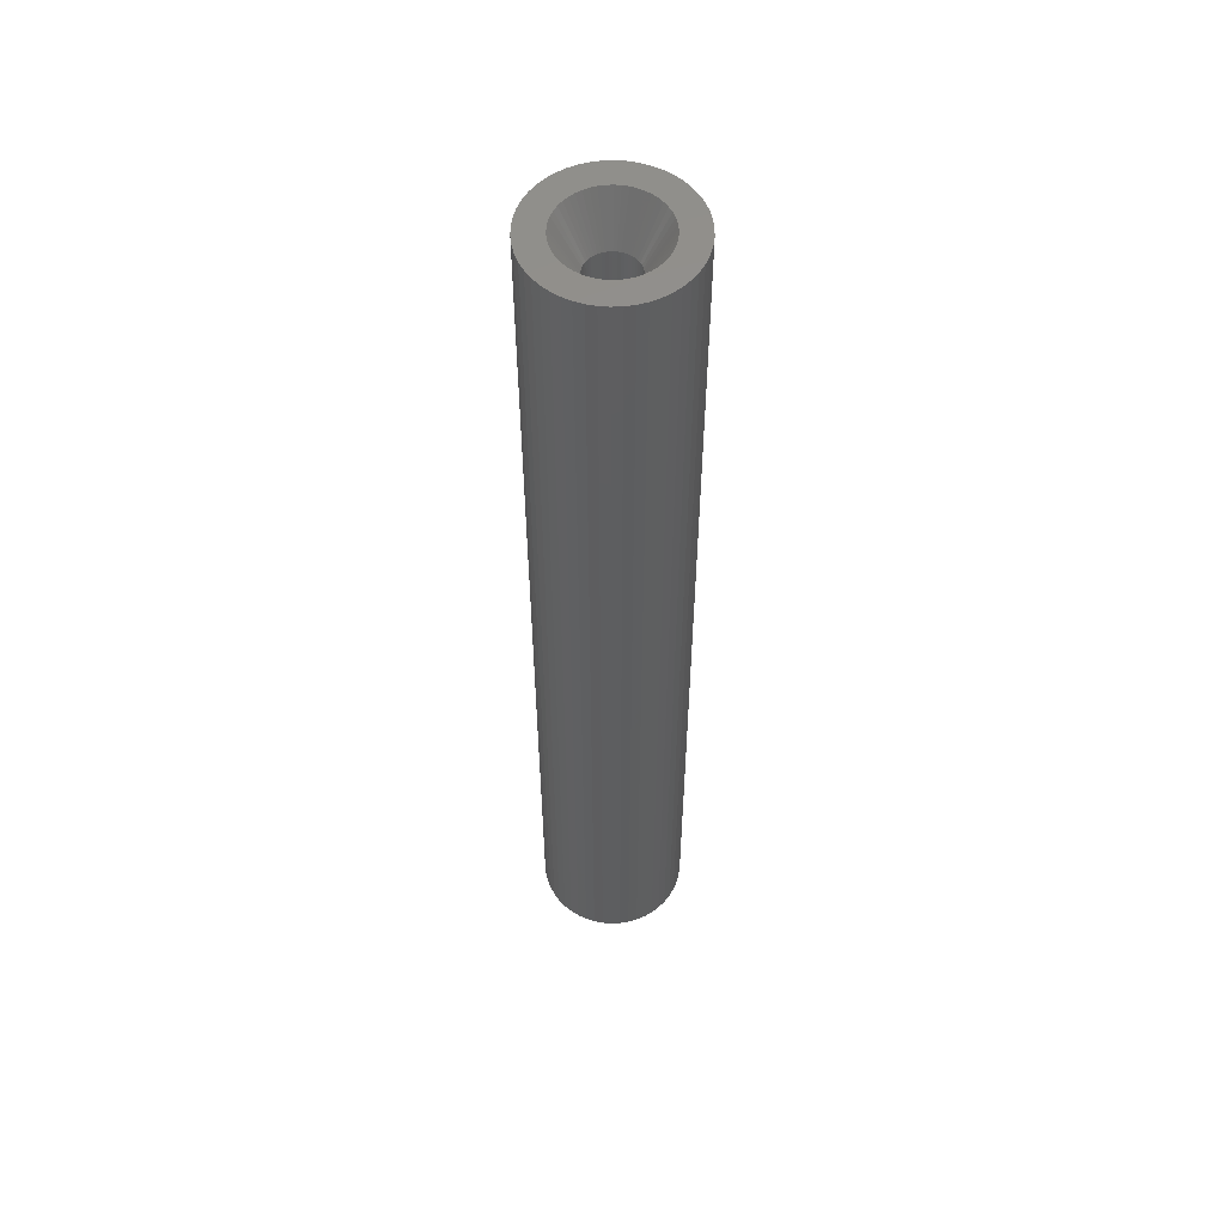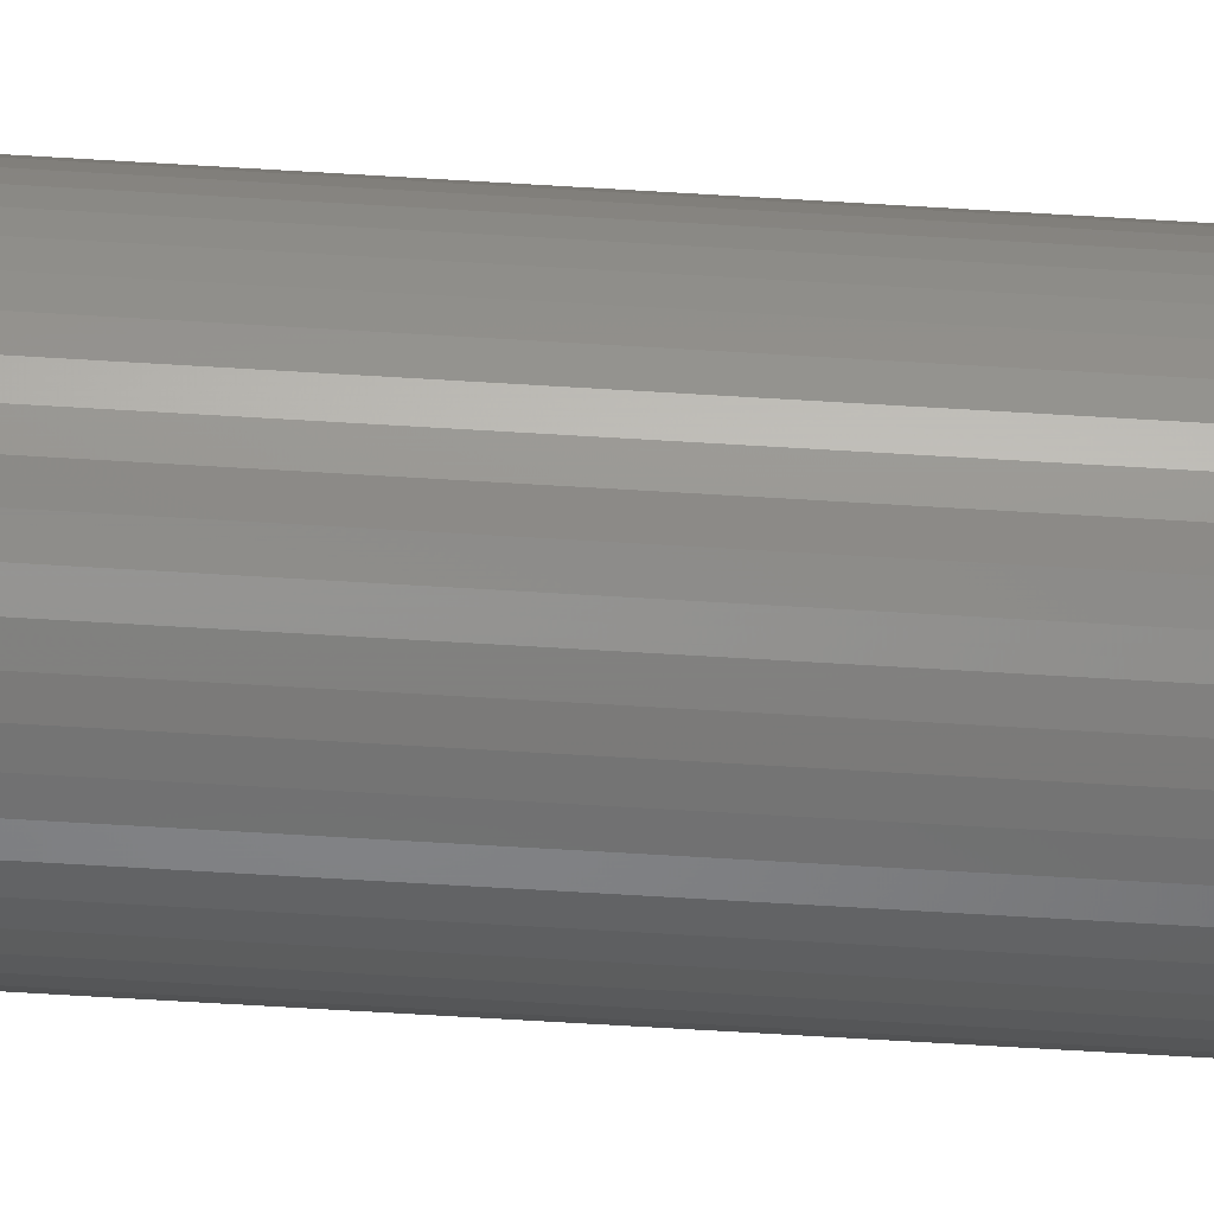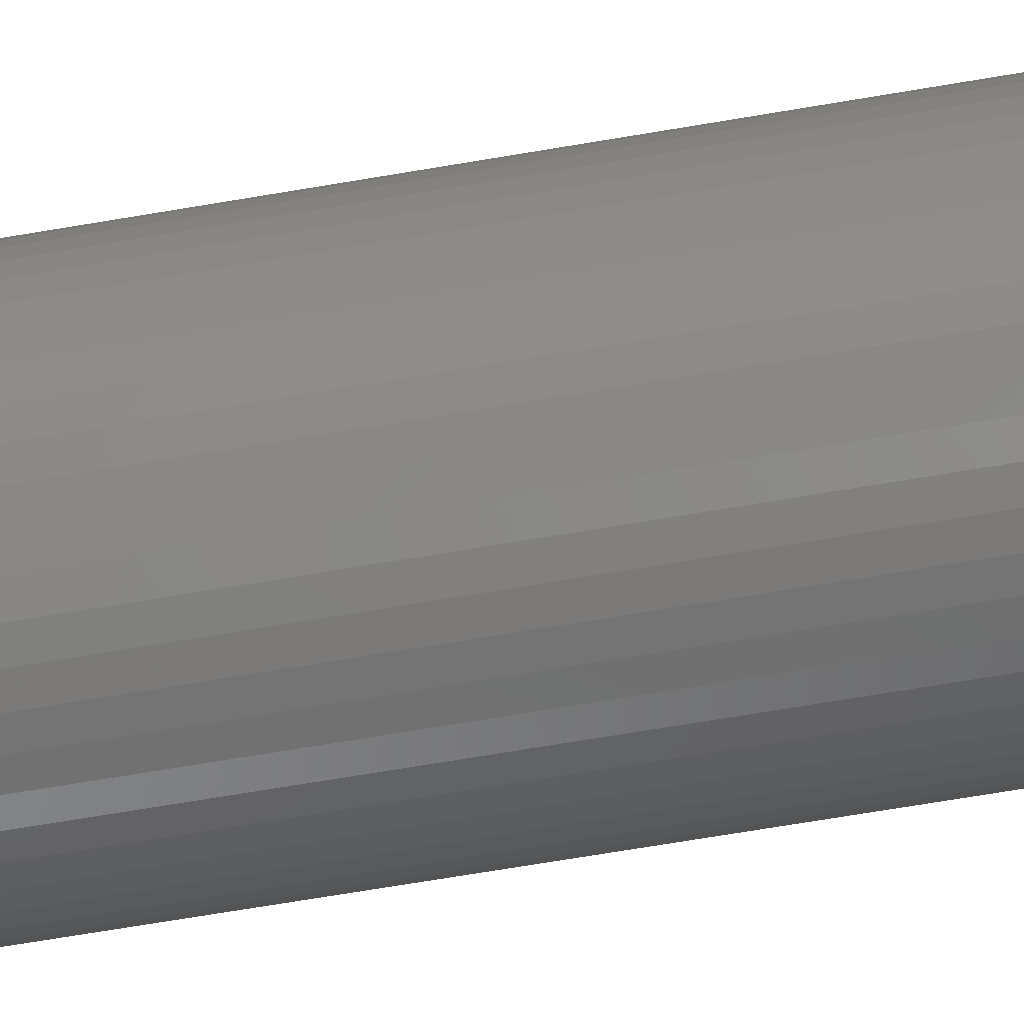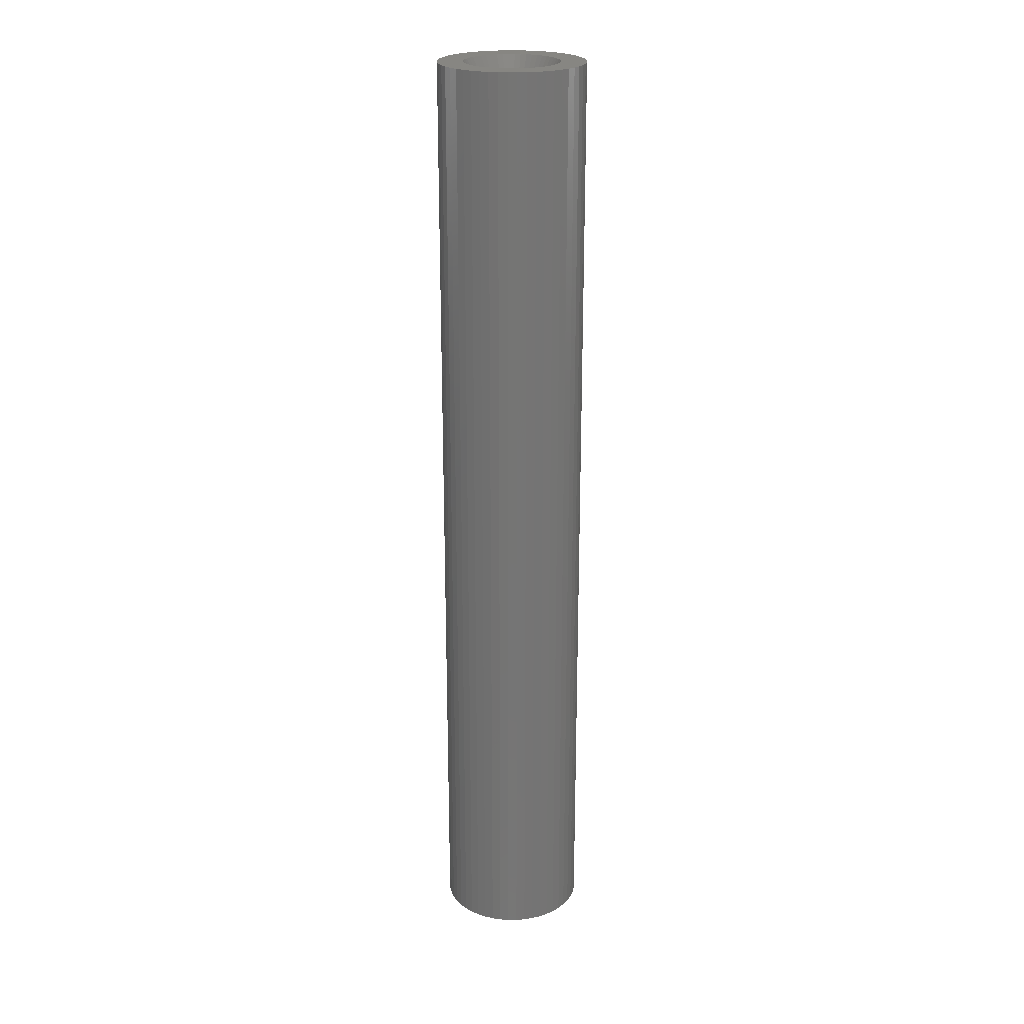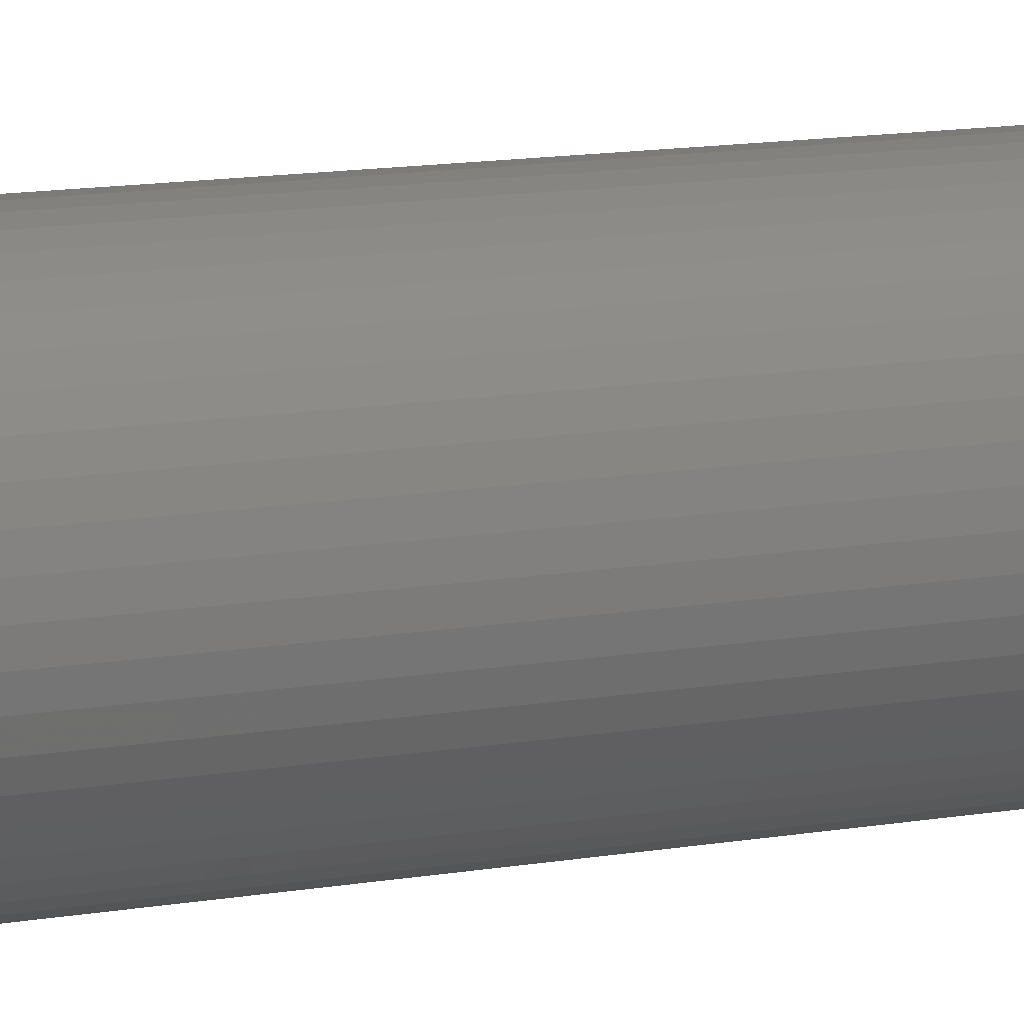
<metadata>
{"format":"stl","ext":"stl","renderer":"f3d","projection":"perspective","resolution":1024,"background":"white","views":[{"elev":55.1,"azim":4.6,"up":"+Z"},{"elev":-66.2,"azim":-93.5,"up":"+Y"},{"elev":-59.7,"azim":100.4,"up":"+Y"},{"elev":22.7,"azim":114.8,"up":"+Z"},{"elev":8.9,"azim":59.9,"up":"+Y"}]}
</metadata>
<code>
# stl→obj: 250 verts, 500 faces
v 6.5 0 0
v 10 0 0
v 9.921 1.253 0
v 6.449 0.8147 0
v 9.686 2.487 0
v 9.921 -1.253 0
v 6.296 1.616 0
v 9.298 3.681 0
v 6.449 -0.8147 0
v 6.044 2.393 0
v 8.763 4.818 0
v 9.686 -2.487 0
v 5.696 3.131 0
v 8.09 5.878 0
v 6.296 -1.616 0
v 5.259 3.821 0
v 7.29 6.845 0
v 9.298 -3.681 0
v 6.044 -2.393 0
v 4.738 4.45 0
v 6.374 7.705 0
v 4.143 5.008 0
v 5.358 8.443 0
v 3.483 5.488 0
v 4.258 9.048 0
v 2.768 5.881 0
v 3.09 9.511 0
v 2.009 6.182 0
v 1.874 9.823 0
v 1.218 6.385 0
v 0.6279 9.98 0
v 0.4081 6.487 0
v -0.4081 6.487 0
v -0.6279 9.98 0
v -1.218 6.385 0
v -1.874 9.823 0
v -2.009 6.182 0
v -3.09 9.511 0
v -2.768 5.881 0
v -4.258 9.048 0
v -3.483 5.488 0
v -5.358 8.443 0
v -4.143 5.008 0
v -6.374 7.705 0
v -4.738 4.45 0
v -7.29 6.845 0
v -5.259 3.821 0
v -8.09 5.878 0
v -5.696 3.131 0
v -8.763 4.818 0
v -6.044 2.393 0
v -9.298 3.681 0
v 8.763 -4.818 0
v 5.696 -3.131 0
v 8.09 -5.878 0
v 5.259 -3.821 0
v 7.29 -6.845 0
v 4.738 -4.45 0
v 6.374 -7.705 0
v 4.143 -5.008 0
v 5.358 -8.443 0
v 3.483 -5.488 0
v 4.258 -9.048 0
v 2.768 -5.881 0
v 3.09 -9.511 0
v 2.009 -6.182 0
v 1.874 -9.823 0
v 1.218 -6.385 0
v 0.6279 -9.98 0
v 0.4081 -6.487 0
v -0.4081 -6.487 0
v -0.6279 -9.98 0
v -1.218 -6.385 0
v -1.874 -9.823 0
v -2.009 -6.182 0
v -3.09 -9.511 0
v -2.768 -5.881 0
v -4.258 -9.048 0
v -3.483 -5.488 0
v -5.358 -8.443 0
v -4.143 -5.008 0
v -6.374 -7.705 0
v -4.738 -4.45 0
v -7.29 -6.845 0
v -5.259 -3.821 0
v -8.09 -5.878 0
v -5.696 -3.131 0
v -8.763 -4.818 0
v -6.044 -2.393 0
v -9.298 -3.681 0
v -6.296 -1.616 0
v -9.686 -2.487 0
v -6.449 -0.8147 0
v -9.921 -1.253 0
v -6.5 0 0
v -6.296 1.616 0
v -9.686 2.487 0
v -6.449 0.8147 0
v -9.921 1.253 0
v -10 0 0
v 3.25 0 -130
v 10 0 -130
v 9.921 -1.253 -130
v 3.224 -0.4073 -130
v 9.686 -2.487 -130
v 9.921 1.253 -130
v 3.148 -0.8082 -130
v 9.298 -3.681 -130
v 3.224 0.4073 -130
v 3.022 -1.196 -130
v 8.763 -4.818 -130
v 9.686 2.487 -130
v 2.848 -1.566 -130
v 8.09 -5.878 -130
v 3.148 0.8082 -130
v 2.629 -1.91 -130
v 7.29 -6.845 -130
v 9.298 3.681 -130
v 2.369 -2.225 -130
v 6.374 -7.705 -130
v 3.022 1.196 -130
v 2.072 -2.504 -130
v 5.358 -8.443 -130
v 8.763 4.818 -130
v 1.741 -2.744 -130
v 4.258 -9.048 -130
v 2.848 1.566 -130
v 8.09 5.878 -130
v 1.384 -2.941 -130
v 3.09 -9.511 -130
v 1.004 -3.091 -130
v 1.874 -9.823 -130
v 0.609 -3.192 -130
v 0.6279 -9.98 -130
v 0.2041 -3.244 -130
v -0.2041 -3.244 -130
v -0.6279 -9.98 -130
v -0.609 -3.192 -130
v -1.874 -9.823 -130
v -1.004 -3.091 -130
v -3.09 -9.511 -130
v -1.384 -2.941 -130
v -4.258 -9.048 -130
v -1.741 -2.744 -130
v -5.358 -8.443 -130
v -2.072 -2.504 -130
v -6.374 -7.705 -130
v -2.369 -2.225 -130
v -7.29 -6.845 -130
v -2.629 -1.91 -130
v -8.09 -5.878 -130
v -2.848 -1.566 -130
v 2.629 1.91 -130
v 7.29 6.845 -130
v 2.369 2.225 -130
v 6.374 7.705 -130
v 2.072 2.504 -130
v 5.358 8.443 -130
v 1.741 2.744 -130
v 4.258 9.048 -130
v 1.384 2.941 -130
v 3.09 9.511 -130
v 1.004 3.091 -130
v 1.874 9.823 -130
v 0.609 3.192 -130
v 0.6279 9.98 -130
v 0.2041 3.244 -130
v -0.2041 3.244 -130
v -0.6279 9.98 -130
v -0.609 3.192 -130
v -1.874 9.823 -130
v -1.004 3.091 -130
v -3.09 9.511 -130
v -1.384 2.941 -130
v -4.258 9.048 -130
v -1.741 2.744 -130
v -5.358 8.443 -130
v -2.072 2.504 -130
v -6.374 7.705 -130
v -2.369 2.225 -130
v -7.29 6.845 -130
v -2.629 1.91 -130
v -8.09 5.878 -130
v -2.848 1.566 -130
v -8.763 4.818 -130
v -3.022 1.196 -130
v -9.298 3.681 -130
v -3.148 0.8082 -130
v -9.686 2.487 -130
v -3.224 0.4073 -130
v -9.921 1.253 -130
v -3.25 0 -130
v -8.763 -4.818 -130
v -3.022 -1.196 -130
v -9.298 -3.681 -130
v -3.148 -0.8082 -130
v -9.686 -2.487 -130
v -3.224 -0.4073 -130
v -9.921 -1.253 -130
v -10 0 -130
v 0.2041 -3.244 -6
v 3.25 0 -6
v 3.224 0.4073 -6
v 3.224 -0.4073 -6
v -3.148 -0.8082 -6
v -3.224 -0.4073 -6
v -0.609 3.192 -6
v 3.022 -1.196 -6
v 3.148 -0.8082 -6
v 2.629 -1.91 -6
v 2.369 -2.225 -6
v 1.384 -2.941 -6
v 1.004 -3.091 -6
v 1.741 -2.744 -6
v -1.741 -2.744 -6
v -2.629 1.91 -6
v -2.369 2.225 -6
v 2.072 -2.504 -6
v -2.629 -1.91 -6
v -2.848 -1.566 -6
v 1.741 2.744 -6
v -1.741 2.744 -6
v 2.848 -1.566 -6
v 0.609 -3.192 -6
v -0.609 -3.192 -6
v -2.072 -2.504 -6
v -3.022 -1.196 -6
v 3.022 1.196 -6
v 2.848 1.566 -6
v -1.384 2.941 -6
v -1.004 3.091 -6
v -3.224 0.4073 -6
v -3.148 0.8082 -6
v -2.072 2.504 -6
v -1.384 -2.941 -6
v -1.004 -3.091 -6
v -2.369 -2.225 -6
v 0.2041 3.244 -6
v 0.609 3.192 -6
v 2.072 2.504 -6
v 2.629 1.91 -6
v -3.25 0 -6
v -3.022 1.196 -6
v -0.2041 -3.244 -6
v 1.004 3.091 -6
v 1.384 2.941 -6
v 2.369 2.225 -6
v 3.148 0.8082 -6
v -2.848 1.566 -6
v -0.2041 3.244 -6
f 1 2 3
f 4 3 5
f 2 1 6
f 7 5 8
f 9 6 1
f 10 8 11
f 6 9 12
f 13 11 14
f 15 12 9
f 16 14 17
f 12 15 18
f 19 18 15
f 3 4 1
f 20 17 21
f 5 7 4
f 8 10 7
f 11 13 10
f 22 21 23
f 14 16 13
f 17 20 16
f 24 23 25
f 21 22 20
f 23 24 22
f 26 25 27
f 25 26 24
f 27 28 26
f 29 28 27
f 29 30 28
f 31 30 29
f 31 32 30
f 31 33 32
f 34 33 31
f 34 35 33
f 36 35 34
f 36 37 35
f 38 37 36
f 37 38 39
f 40 39 38
f 39 40 41
f 42 41 40
f 41 42 43
f 44 43 42
f 43 44 45
f 46 45 44
f 45 46 47
f 48 47 46
f 47 48 49
f 50 49 48
f 49 50 51
f 52 51 50
f 18 19 53
f 54 53 19
f 53 54 55
f 56 55 54
f 55 56 57
f 58 57 56
f 57 58 59
f 60 59 58
f 59 60 61
f 62 61 60
f 61 62 63
f 64 63 62
f 63 64 65
f 66 65 64
f 66 67 65
f 68 67 66
f 68 69 67
f 70 69 68
f 71 69 70
f 71 72 69
f 73 72 71
f 73 74 72
f 75 74 73
f 76 75 77
f 75 76 74
f 78 77 79
f 80 79 81
f 77 78 76
f 82 81 83
f 84 83 85
f 79 80 78
f 86 85 87
f 88 87 89
f 90 89 91
f 81 82 80
f 92 91 93
f 94 93 95
f 51 52 96
f 83 84 82
f 97 96 52
f 85 86 84
f 96 97 98
f 87 88 86
f 99 98 97
f 89 90 88
f 98 99 95
f 91 92 90
f 100 95 99
f 93 94 92
f 95 100 94
f 101 102 103
f 104 103 105
f 102 101 106
f 107 105 108
f 109 106 101
f 110 108 111
f 106 109 112
f 113 111 114
f 115 112 109
f 116 114 117
f 112 115 118
f 119 117 120
f 121 118 115
f 122 120 123
f 118 121 124
f 125 123 126
f 127 124 121
f 124 127 128
f 103 104 101
f 105 107 104
f 129 126 130
f 108 110 107
f 111 113 110
f 114 116 113
f 117 119 116
f 120 122 119
f 131 130 132
f 123 125 122
f 126 129 125
f 130 131 129
f 133 132 134
f 132 133 131
f 134 135 133
f 134 136 135
f 137 136 134
f 136 137 138
f 139 138 137
f 138 139 140
f 141 140 139
f 140 141 142
f 143 142 141
f 142 143 144
f 145 144 143
f 144 145 146
f 147 146 145
f 146 147 148
f 149 148 147
f 148 149 150
f 151 150 149
f 150 151 152
f 153 128 127
f 128 153 154
f 155 154 153
f 154 155 156
f 157 156 155
f 156 157 158
f 159 158 157
f 158 159 160
f 161 160 159
f 160 161 162
f 163 162 161
f 162 163 164
f 165 164 163
f 164 165 166
f 167 166 165
f 168 166 167
f 169 168 170
f 168 169 166
f 171 170 172
f 173 172 174
f 175 174 176
f 170 171 169
f 177 176 178
f 179 178 180
f 181 180 182
f 183 182 184
f 185 184 186
f 172 173 171
f 187 186 188
f 189 188 190
f 191 190 192
f 193 152 151
f 174 175 173
f 152 193 194
f 176 177 175
f 195 194 193
f 178 179 177
f 194 195 196
f 180 181 179
f 197 196 195
f 182 183 181
f 196 197 198
f 184 185 183
f 199 198 197
f 186 187 185
f 198 199 192
f 188 189 187
f 200 192 199
f 190 191 189
f 192 200 191
f 70 68 201
f 1 4 202
f 202 4 203
f 9 202 204
f 205 206 93
f 207 35 37
f 208 15 209
f 15 208 19
f 58 210 211
f 212 66 64
f 66 212 213
f 64 214 212
f 79 215 81
f 216 217 45
f 216 47 49
f 15 9 209
f 9 1 202
f 60 58 218
f 60 218 214
f 219 220 87
f 22 24 221
f 222 41 43
f 9 204 209
f 56 54 210
f 58 56 210
f 54 208 223
f 54 19 208
f 58 211 218
f 68 66 224
f 68 224 201
f 73 225 75
f 215 226 81
f 85 219 87
f 83 219 85
f 87 227 89
f 228 13 229
f 10 13 228
f 222 39 41
f 230 37 39
f 37 230 231
f 232 233 98
f 233 96 98
f 234 43 45
f 216 45 47
f 54 223 210
f 62 60 214
f 64 62 214
f 66 213 224
f 91 227 205
f 227 91 89
f 91 205 93
f 77 215 79
f 235 75 236
f 75 235 77
f 235 215 77
f 237 219 83
f 30 32 238
f 239 30 238
f 240 22 221
f 13 16 241
f 16 20 241
f 231 207 37
f 234 222 43
f 93 242 95
f 242 98 95
f 96 243 51
f 243 96 233
f 220 227 87
f 71 244 73
f 201 71 70
f 71 201 244
f 225 236 75
f 226 237 83
f 81 226 83
f 24 26 221
f 245 28 239
f 28 30 239
f 221 26 246
f 241 20 247
f 229 13 241
f 228 7 10
f 7 228 248
f 222 230 39
f 217 234 45
f 243 49 51
f 243 249 49
f 242 232 98
f 206 242 93
f 244 225 73
f 246 28 245
f 28 246 26
f 250 33 35
f 250 32 33
f 32 250 238
f 247 20 240
f 20 22 240
f 4 7 248
f 203 4 248
f 249 216 49
f 207 250 35
f 101 203 109
f 203 101 202
f 242 190 232
f 190 242 192
f 168 238 250
f 238 168 167
f 157 247 240
f 247 157 155
f 180 234 217
f 234 180 178
f 174 231 230
f 231 174 172
f 116 223 113
f 223 116 210
f 121 229 127
f 229 121 228
f 127 241 153
f 241 127 229
f 163 246 245
f 246 163 161
f 165 245 239
f 245 165 163
f 159 240 221
f 240 159 157
f 249 182 216
f 182 249 184
f 216 180 217
f 180 216 182
f 233 186 243
f 186 233 188
f 176 230 222
f 230 176 174
f 170 250 207
f 250 170 168
f 104 202 101
f 202 104 204
f 138 236 225
f 236 138 140
f 133 201 224
f 201 133 135
f 115 228 121
f 228 115 248
f 109 248 115
f 248 109 203
f 153 247 155
f 247 153 241
f 167 239 238
f 239 167 165
f 243 184 249
f 184 243 186
f 122 214 218
f 214 122 125
f 110 209 107
f 209 110 208
f 113 208 110
f 208 113 223
f 107 204 104
f 204 107 209
f 136 225 244
f 225 136 138
f 227 196 205
f 196 227 194
f 125 212 214
f 212 125 129
f 161 221 246
f 221 161 159
f 232 188 233
f 188 232 190
f 178 222 234
f 222 178 176
f 172 207 231
f 207 172 170
f 140 235 236
f 235 140 142
f 237 150 219
f 150 237 148
f 206 192 242
f 192 206 198
f 119 218 211
f 218 119 122
f 135 244 201
f 244 135 136
f 142 215 235
f 215 142 144
f 146 237 226
f 237 146 148
f 219 152 220
f 152 219 150
f 220 194 227
f 194 220 152
f 205 198 206
f 198 205 196
f 119 210 116
f 210 119 211
f 131 224 213
f 224 131 133
f 129 213 212
f 213 129 131
f 144 226 215
f 226 144 146
f 2 106 3
f 106 2 102
f 200 99 191
f 99 200 100
f 166 34 31
f 34 166 169
f 137 69 72
f 69 137 134
f 154 21 17
f 21 154 156
f 179 46 44
f 46 179 181
f 173 40 38
f 40 173 175
f 8 124 11
f 124 8 118
f 11 128 14
f 128 11 124
f 160 27 25
f 27 160 162
f 162 29 27
f 29 162 164
f 158 25 23
f 25 158 160
f 187 50 185
f 50 187 52
f 183 46 181
f 46 183 48
f 189 52 187
f 52 189 97
f 175 42 40
f 42 175 177
f 169 36 34
f 36 169 171
f 134 67 69
f 67 134 132
f 5 118 8
f 118 5 112
f 3 112 5
f 112 3 106
f 14 154 17
f 154 14 128
f 164 31 29
f 31 164 166
f 156 23 21
f 23 156 158
f 185 48 183
f 48 185 50
f 191 97 189
f 97 191 99
f 177 44 42
f 44 177 179
f 171 38 36
f 38 171 173
f 126 61 63
f 61 126 123
f 57 114 55
f 114 57 117
f 18 105 12
f 105 18 108
f 12 103 6
f 103 12 105
f 149 82 84
f 82 149 147
f 193 90 195
f 90 193 88
f 149 86 151
f 86 149 84
f 55 111 53
f 111 55 114
f 6 102 2
f 102 6 103
f 195 92 197
f 92 195 90
f 130 63 65
f 63 130 126
f 132 65 67
f 65 132 130
f 120 57 59
f 57 120 117
f 123 59 61
f 59 123 120
f 53 108 18
f 108 53 111
f 143 76 78
f 76 143 141
f 141 74 76
f 74 141 139
f 151 88 193
f 88 151 86
f 197 94 199
f 94 197 92
f 199 100 200
f 100 199 94
f 145 78 80
f 78 145 143
f 139 72 74
f 72 139 137
f 147 80 82
f 80 147 145

</code>
